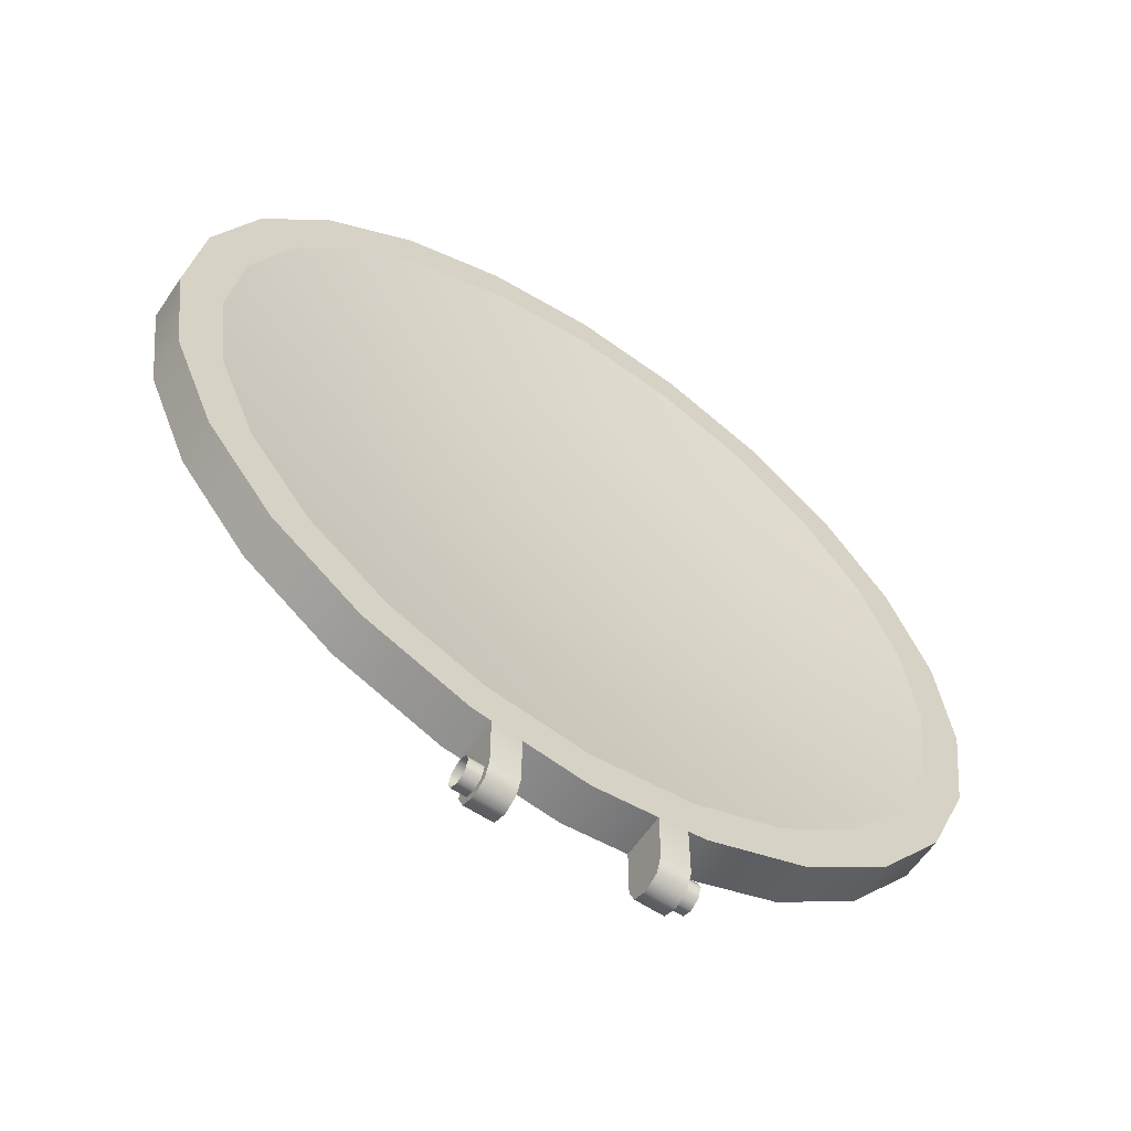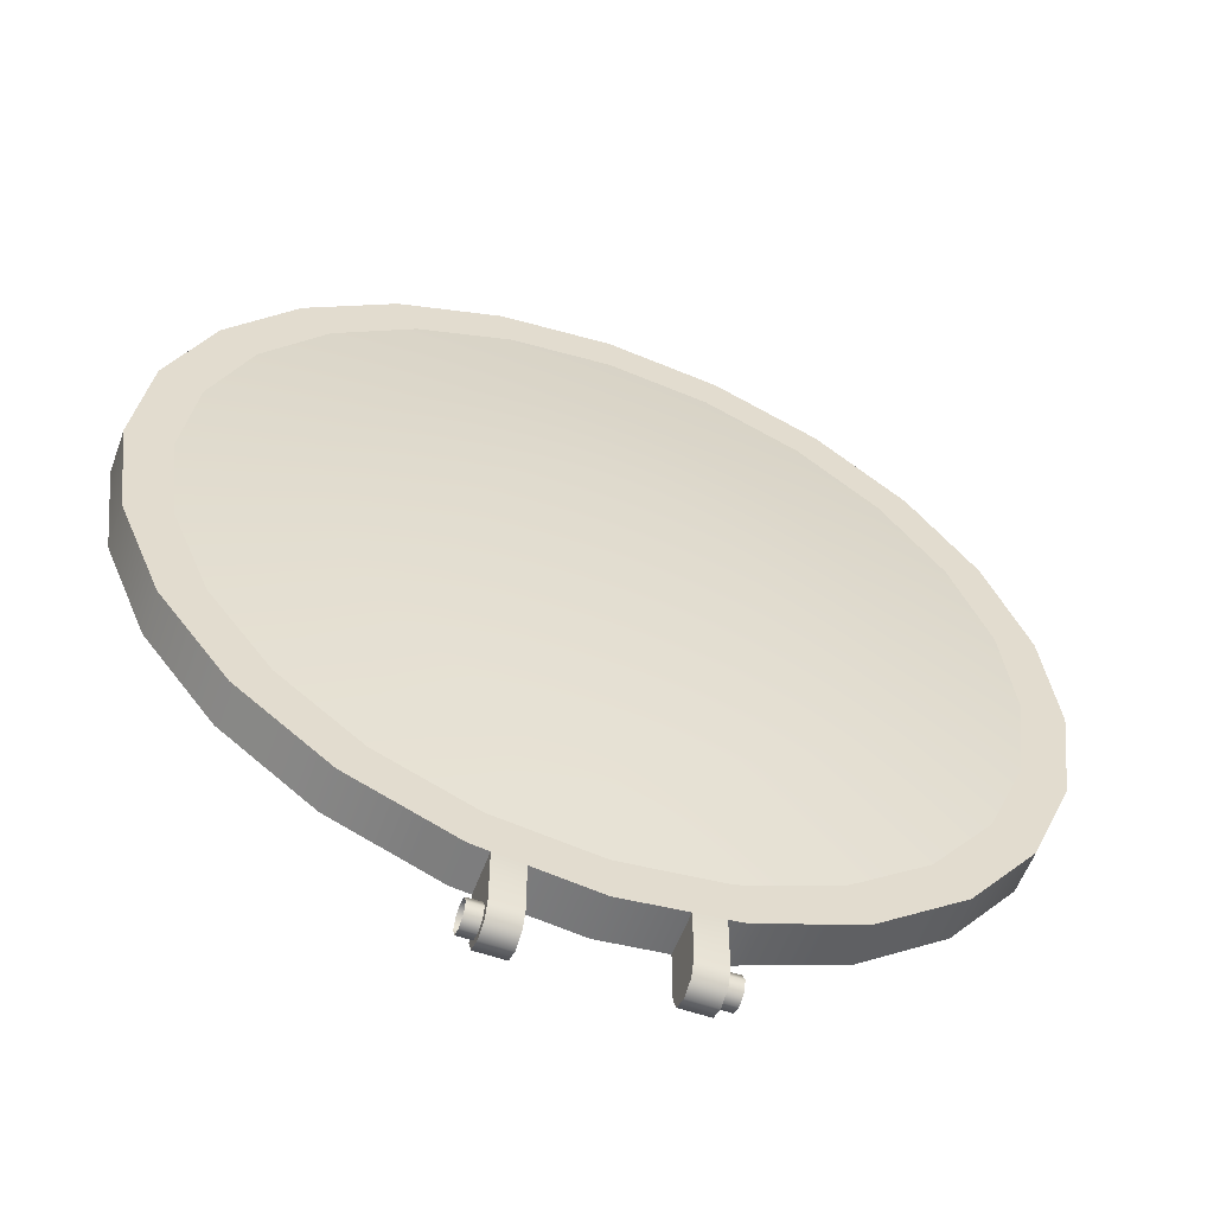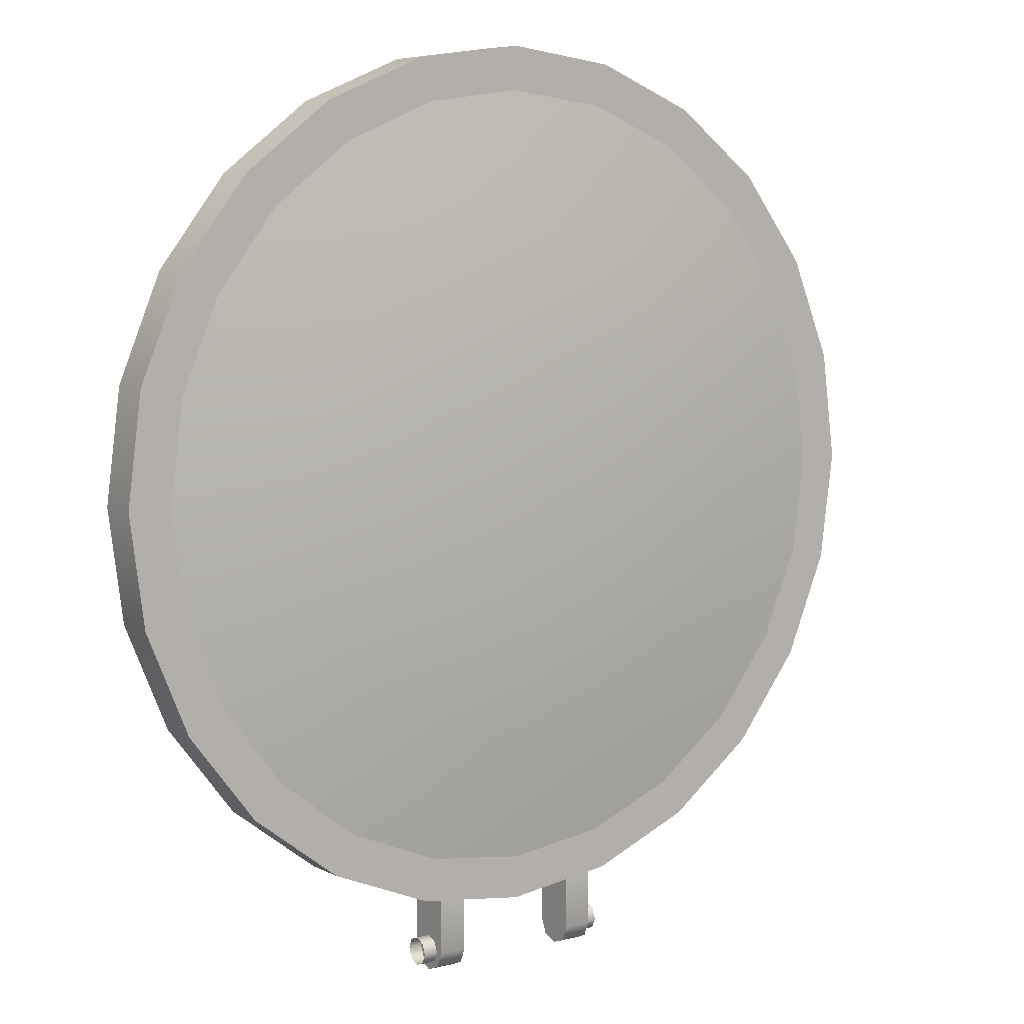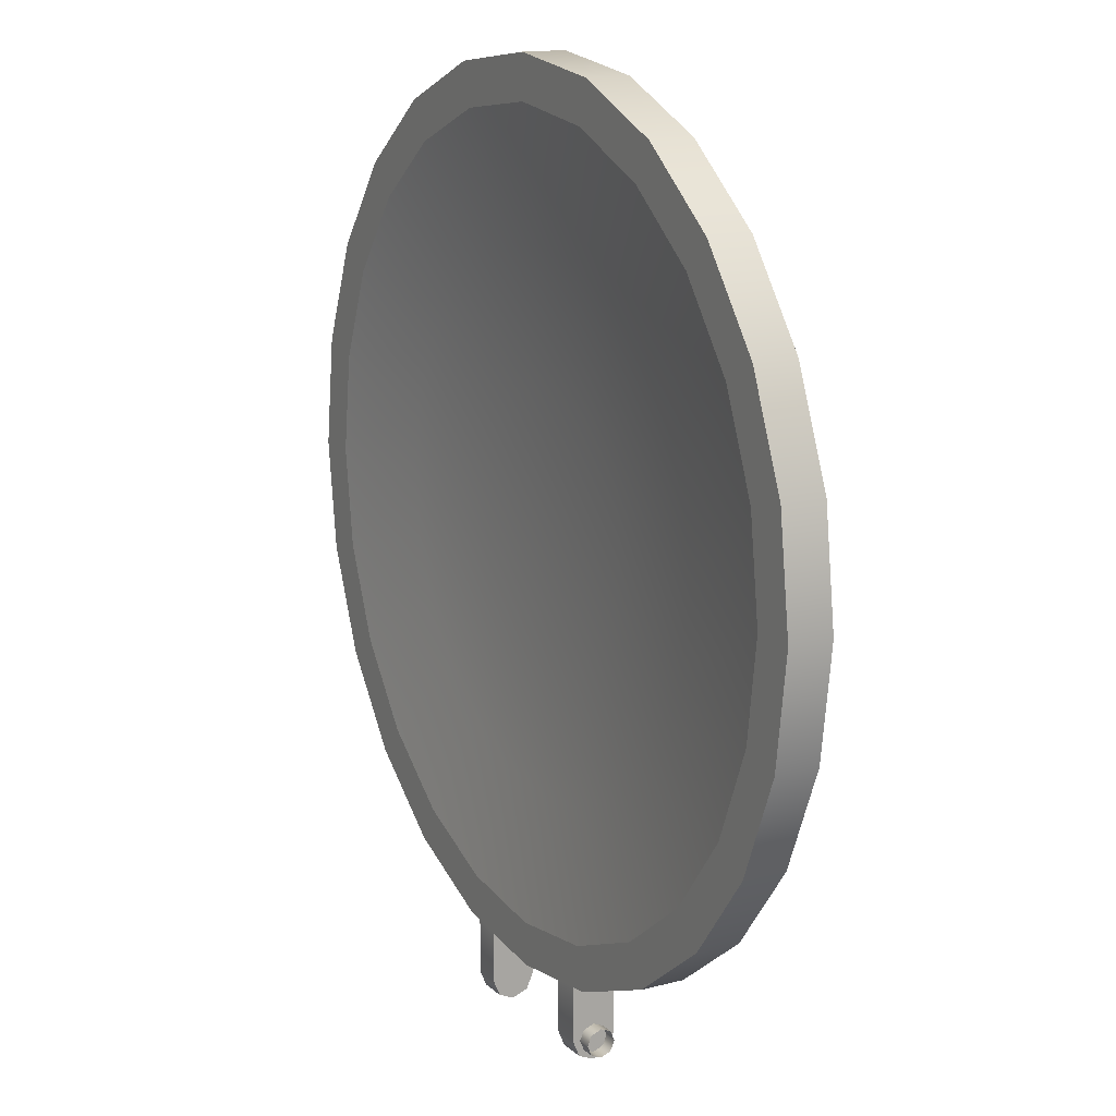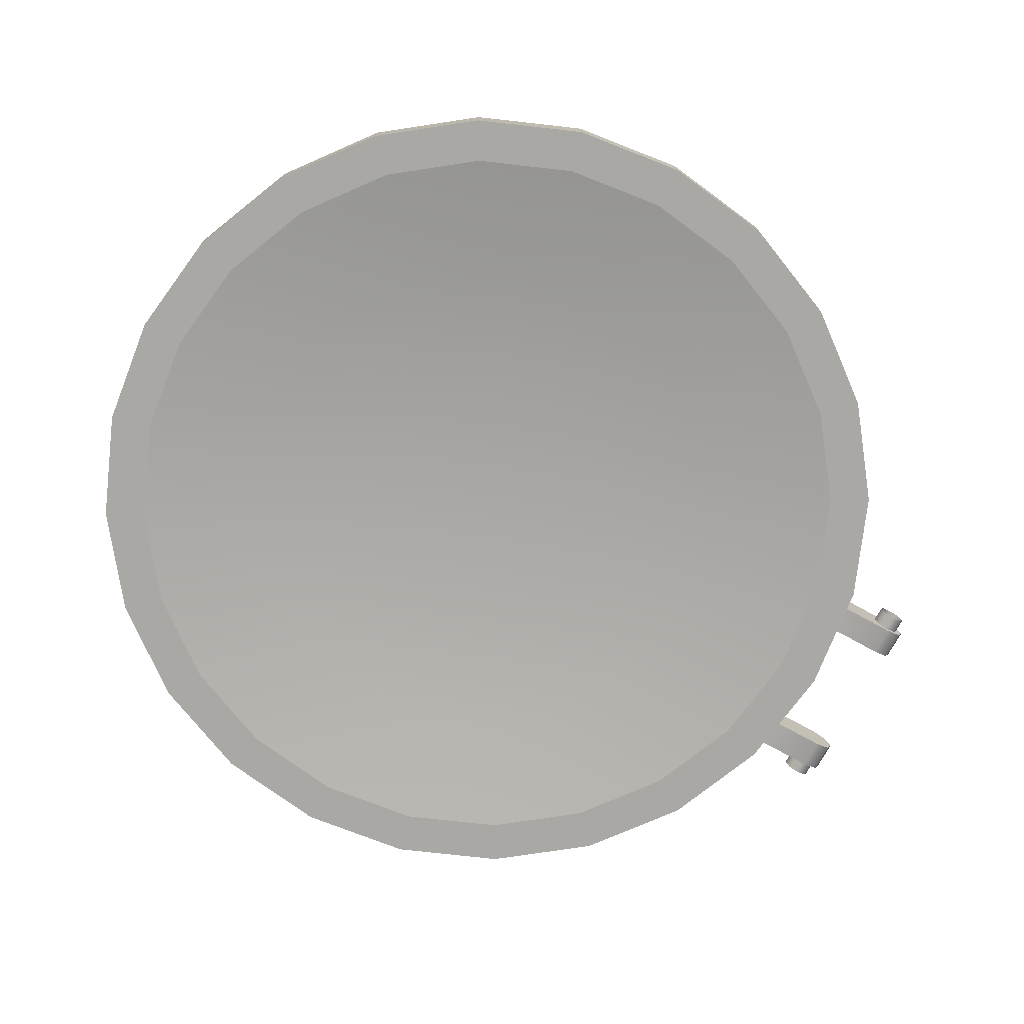
<metadata>
{"format":"obj","ext":"obj","renderer":"f3d","projection":"perspective","resolution":1024,"background":"white","views":[{"elev":-60.3,"azim":-34.0,"up":"+Z"},{"elev":-56.8,"azim":159.9,"up":"+Z"},{"elev":7.2,"azim":144.5,"up":"+Z"},{"elev":14.8,"azim":60.7,"up":"+Z"},{"elev":-74.9,"azim":61.1,"up":"+Y"}]}
</metadata>
<code>
o 6door
v -0.375 0.01875 0.4125
v -0.3622 0.01875 0.3154
v -0.3248 0.01875 0.225
v -0.2652 0.01875 0.1473
v -0.1875 0.01875 0.08774
v -0.09706 0.01875 0.05028
v 6.113e-17 0.01875 0.0375
v 0.09706 0.01875 0.05028
v 0.1875 0.01875 0.08774
v 0.2652 0.01875 0.1473
v 0.3248 0.01875 0.225
v 0.3622 0.01875 0.3154
v 0.375 0.01875 0.4125
v 0.3622 0.01875 0.5096
v 0.3248 0.01875 0.6
v 0.2652 0.01875 0.6777
v 0.1875 0.01875 0.7373
v 0.09706 0.01875 0.7747
v 6.113e-17 0.01875 0.7875
v -0.09706 0.01875 0.7747
v -0.1875 0.01875 0.7373
v -0.2652 0.01875 0.6777
v -0.3248 0.01875 0.6
v -0.3622 0.01875 0.5096
v -0.375 -0.01875 0.4125
v -0.3622 -0.01875 0.3154
v -0.3248 -0.01875 0.225
v -0.2652 -0.01875 0.1473
v -0.1875 -0.01875 0.08774
v -0.09706 -0.01875 0.05028
v 6.113e-17 -0.01875 0.0375
v 0.09706 -0.01875 0.05028
v 0.1875 -0.01875 0.08774
v 0.2652 -0.01875 0.1473
v 0.3248 -0.01875 0.225
v 0.3622 -0.01875 0.3154
v 0.375 -0.01875 0.4125
v 0.3622 -0.01875 0.5096
v 0.3248 -0.01875 0.6
v 0.2652 -0.01875 0.6777
v 0.1875 -0.01875 0.7373
v 0.09706 -0.01875 0.7747
v 6.113e-17 -0.01875 0.7875
v -0.09706 -0.01875 0.7747
v -0.1875 -0.01875 0.7373
v -0.2652 -0.01875 0.6777
v -0.3248 -0.01875 0.6
v -0.3622 -0.01875 0.5096
v -0.3375 -0.01875 0.4125
v -0.326 -0.01875 0.3251
v -0.2923 -0.01875 0.2437
v -0.2386 -0.01875 0.1739
v -0.1688 -0.01875 0.1202
v -0.08735 -0.01875 0.0865
v 6.45e-17 -0.01875 0.075
v 0.08735 -0.01875 0.0865
v 0.1688 -0.01875 0.1202
v 0.2386 -0.01875 0.1739
v 0.2923 -0.01875 0.2437
v 0.326 -0.01875 0.3251
v 0.3375 -0.01875 0.4125
v 0.326 -0.01875 0.4999
v 0.2923 -0.01875 0.5813
v 0.2386 -0.01875 0.6511
v 0.1688 -0.01875 0.7048
v 0.08735 -0.01875 0.7385
v 6.45e-17 -0.01875 0.75
v -0.08735 -0.01875 0.7385
v -0.1688 -0.01875 0.7048
v -0.2386 -0.01875 0.6511
v -0.2923 -0.01875 0.5813
v -0.326 -0.01875 0.4999
v -0.326 0.01875 0.3251
v -0.3375 0.01875 0.4125
v -0.326 0.01875 0.4999
v -0.2923 0.01875 0.5813
v -0.2386 0.01875 0.6511
v -0.1688 0.01875 0.7048
v -0.08735 0.01875 0.7385
v 6.588e-17 0.01875 0.75
v 0.08735 0.01875 0.7385
v 0.1688 0.01875 0.7048
v 0.2386 0.01875 0.6511
v 0.2923 0.01875 0.5813
v 0.326 0.01875 0.4999
v 0.3375 0.01875 0.4125
v 0.326 0.01875 0.3251
v 0.2923 0.01875 0.2437
v 0.2386 0.01875 0.1739
v 0.1688 0.01875 0.1202
v 0.08735 0.01875 0.0865
v 6.588e-17 0.01875 0.075
v -0.08735 0.01875 0.0865
v -0.1688 0.01875 0.1202
v -0.2386 0.01875 0.1739
v -0.2923 0.01875 0.2437
v 7.864e-17 0.04375 0.4125
v -0.1958 0.03329 0.2995
v -0.1598 0.03329 0.2527
v -0.113 0.03329 0.2167
v -0.0585 0.03329 0.1942
v 6.994e-17 0.03329 0.1865
v 0.0585 0.03329 0.1942
v 0.113 0.03329 0.2167
v 0.1598 0.03329 0.2527
v 0.1958 0.03329 0.2995
v 0.2183 0.03329 0.354
v 0.226 0.03329 0.4125
v 0.2183 0.03329 0.471
v 0.1958 0.03329 0.5255
v 0.1598 0.03329 0.5723
v 0.113 0.03329 0.6083
v 0.0585 0.03329 0.6308
v 7.05e-17 0.03329 0.6385
v -0.0585 0.03329 0.6308
v -0.113 0.03329 0.6083
v -0.1598 0.03329 0.5723
v -0.1958 0.03329 0.5255
v -0.2183 0.03329 0.471
v -0.226 0.03329 0.4125
v -0.2183 0.03329 0.354
v -0.1097 0.04163 0.3831
v -0.1135 0.04163 0.4125
v -0.1097 0.04163 0.4419
v -0.09832 0.04163 0.4693
v -0.08028 0.04163 0.4928
v -0.05677 0.04163 0.5108
v -0.02939 0.04163 0.5222
v 7.473e-17 0.04163 0.526
v 0.02939 0.04163 0.5222
v 0.05677 0.04163 0.5108
v 0.08028 0.04163 0.4928
v 0.09832 0.04163 0.4693
v 0.1097 0.04163 0.4419
v 0.1135 0.04163 0.4125
v 0.1097 0.04163 0.3831
v 0.09832 0.04163 0.3557
v 0.08028 0.04163 0.3322
v 0.05677 0.04163 0.3142
v 0.02939 0.04163 0.3028
v 7.408e-17 0.04163 0.299
v -0.02939 0.04163 0.3028
v -0.05677 0.04163 0.3142
v -0.08028 0.04163 0.3322
v -0.09832 0.04163 0.3557
v 0.05625 0.01875 0
v 0.05625 0.01326 -0.01326
v 0.05625 2.22e-16 -0.01875
v 0.05625 -0.01326 -0.01326
v 0.05625 -0.01875 0
v 0.08125 0.01875 0
v 0.08125 0.01326 -0.01326
v 0.08125 2.22e-16 -0.01875
v 0.08125 -0.01326 -0.01326
v 0.08125 -0.01875 0
v 0.08125 -0.01875 0.0482
v 0.08125 0.01875 0.0482
v 0.05625 0.01875 0.04491
v 0.05625 -0.01875 0.04491
v 0.08125 0.0125 -5.551e-17
v 0.08125 0.008839 -0.008839
v 0.08125 2.22e-16 -0.0125
v 0.08125 -0.008839 -0.008839
v 0.08125 -0.0125 -5.551e-17
v 0.08125 -0.008839 0.008839
v 0.08125 2.22e-16 0.0125
v 0.08125 0.008839 0.008839
v 0.09375 0.0125 -5.551e-17
v 0.09375 0.008839 -0.008839
v 0.09375 2.22e-16 -0.0125
v 0.09375 -0.008839 -0.008839
v 0.09375 -0.0125 -5.551e-17
v 0.09375 -0.008839 0.008839
v 0.09375 2.22e-16 0.0125
v 0.09375 0.008839 0.008839
v -0.05625 0.01875 0
v -0.05625 0.01326 -0.01326
v -0.05625 2.22e-16 -0.01875
v -0.05625 -0.01326 -0.01326
v -0.05625 -0.01875 0
v -0.08125 0.01875 0
v -0.08125 0.01326 -0.01326
v -0.08125 2.22e-16 -0.01875
v -0.08125 -0.01326 -0.01326
v -0.08125 -0.01875 0
v -0.08125 -0.01875 0.0482
v -0.08125 0.01875 0.0482
v -0.05625 0.01875 0.04491
v -0.05625 -0.01875 0.04491
v -0.08125 0.0125 5.551e-17
v -0.08125 0.008839 -0.008839
v -0.08125 2.22e-16 -0.0125
v -0.08125 -0.008839 -0.008839
v -0.08125 -0.0125 5.551e-17
v -0.08125 -0.008839 0.008839
v -0.08125 2.22e-16 0.0125
v -0.08125 0.008839 0.008839
v -0.09375 0.0125 5.551e-17
v -0.09375 0.008839 -0.008839
v -0.09375 2.22e-16 -0.0125
v -0.09375 -0.008839 -0.008839
v -0.09375 -0.0125 5.551e-17
v -0.09375 -0.008839 0.008839
v -0.09375 2.22e-16 0.0125
v -0.09375 0.008839 0.008839
v 7.864e-17 0.00625 0.4125
v -0.2178 -0.004184 0.4709
v -0.1953 -0.004184 0.5252
v -0.1594 -0.004184 0.5719
v -0.1127 -0.004184 0.6078
v -0.05835 -0.004184 0.6303
v 6.934e-17 -0.004184 0.638
v 0.05835 -0.004184 0.6303
v 0.1127 -0.004184 0.6078
v 0.1594 -0.004184 0.5719
v 0.1953 -0.004184 0.5252
v 0.2178 -0.004184 0.4709
v 0.2255 -0.004184 0.4125
v 0.2178 -0.004184 0.3541
v 0.1953 -0.004184 0.2998
v 0.1594 -0.004184 0.2531
v 0.1127 -0.004184 0.2172
v 0.05835 -0.004184 0.1947
v 6.914e-17 -0.004184 0.187
v -0.05835 -0.004184 0.1947
v -0.1127 -0.004184 0.2172
v -0.1594 -0.004184 0.2531
v -0.1953 -0.004184 0.2998
v -0.2178 -0.004184 0.3541
v -0.2255 -0.004184 0.4125
v -0.113 0.004149 0.4125
v -0.1091 0.004149 0.3833
v -0.09783 0.004149 0.356
v -0.07988 0.004149 0.3326
v -0.05648 0.004149 0.3147
v -0.02924 0.004149 0.3034
v 7.388e-17 0.004149 0.2995
v 0.02924 0.004149 0.3034
v 0.05648 0.004149 0.3147
v 0.07988 0.004149 0.3326
v 0.09783 0.004149 0.356
v 0.1091 0.004149 0.3833
v 0.113 0.004149 0.4125
v 0.1091 0.004149 0.4417
v 0.09783 0.004149 0.469
v 0.07988 0.004149 0.4924
v 0.05648 0.004149 0.5103
v 0.02924 0.004149 0.5216
v 7.402e-17 0.004149 0.5255
v -0.02924 0.004149 0.5216
v -0.05648 0.004149 0.5103
v -0.07988 0.004149 0.4924
v -0.09783 0.004149 0.469
v -0.1091 0.004149 0.4417
g 6door_6door_auv
f 1 74 73 2
f 2 73 96 3
f 3 96 95 4
f 4 95 94 5
f 5 94 93 6
f 6 93 92 7
f 7 92 91 8
f 8 91 90 9
f 9 90 89 10
f 10 89 88 11
f 11 88 87 12
f 12 87 86 13
f 13 86 85 14
f 14 85 84 15
f 15 84 83 16
f 16 83 82 17
f 17 82 81 18
f 18 81 80 19
f 19 80 79 20
f 20 79 78 21
f 21 78 77 22
f 22 77 76 23
f 23 76 75 24
f 24 75 74 1
f 25 49 72 48
f 26 50 49 25
f 27 51 50 26
f 28 52 51 27
f 29 53 52 28
f 30 54 53 29
f 31 55 54 30
f 32 56 55 31
f 33 57 56 32
f 34 58 57 33
f 35 59 58 34
f 36 60 59 35
f 37 61 60 36
f 38 62 61 37
f 39 63 62 38
f 40 64 63 39
f 41 65 64 40
f 42 66 65 41
f 43 67 66 42
f 44 68 67 43
f 45 69 68 44
f 46 70 69 45
f 47 71 70 46
f 48 72 71 47
f 146 151 152 147
f 146 158 157 151
f 147 148 149 150 146
f 147 152 153 148
f 148 153 154 149
f 149 154 155 150
f 150 159 158 146
f 151 155 154 153 152
f 151 157 156 155
f 155 156 159 150
f 160 168 169 161
f 161 169 170 162
f 162 170 171 163
f 163 171 172 164
f 164 172 173 165
f 165 173 174 166
f 166 174 175 167
f 167 175 168 160
f 176 180 179 178 177
f 176 188 189 180
f 177 182 181 176
f 178 183 182 177
f 179 184 183 178
f 180 185 184 179
f 180 189 186 185
f 181 187 188 176
f 182 183 184 185 181
f 185 186 187 181
f 190 198 205 197
f 191 199 198 190
f 192 200 199 191
f 193 201 200 192
f 194 202 201 193
f 195 203 202 194
f 196 204 203 195
f 197 205 204 196
f 1 25 48 24
f 2 26 25 1
f 3 27 26 2
f 4 28 27 3
f 5 29 28 4
f 6 30 29 5
f 7 31 30 6
f 8 32 31 7
f 9 33 32 8
f 10 34 33 9
f 11 35 34 10
f 12 36 35 11
f 13 37 36 12
f 14 38 37 13
f 15 39 38 14
f 16 40 39 15
f 17 41 40 16
f 18 42 41 17
f 19 43 42 18
f 20 44 43 19
f 21 45 44 20
f 22 46 45 21
f 23 47 46 22
f 24 48 47 23
f 49 230 207 72
f 50 229 230 49
f 51 228 229 50
f 52 227 228 51
f 53 226 227 52
f 54 225 226 53
f 55 224 225 54
f 56 223 224 55
f 57 222 223 56
f 58 221 222 57
f 59 220 221 58
f 60 219 220 59
f 61 218 219 60
f 62 217 218 61
f 63 216 217 62
f 64 215 216 63
f 65 214 215 64
f 66 213 214 65
f 67 212 213 66
f 68 211 212 67
f 69 210 211 68
f 70 209 210 69
f 71 208 209 70
f 72 207 208 71
f 73 121 98 96
f 74 120 121 73
f 75 119 120 74
f 76 118 119 75
f 77 117 118 76
f 78 116 117 77
f 79 115 116 78
f 80 114 115 79
f 81 113 114 80
f 82 112 113 81
f 83 111 112 82
f 84 110 111 83
f 85 109 110 84
f 86 108 109 85
f 87 107 108 86
f 88 106 107 87
f 89 105 106 88
f 90 104 105 89
f 91 103 104 90
f 92 102 103 91
f 93 101 102 92
f 94 100 101 93
f 95 99 100 94
f 96 98 99 95
f 97 145 122
f 98 121 122 145
f 122 123 97
f 123 122 121 120
f 123 124 97
f 124 123 120 119
f 124 125 97
f 125 124 119 118
f 125 126 97
f 126 125 118 117
f 126 127 97
f 127 126 117 116
f 127 128 97
f 128 127 116 115
f 128 129 97
f 129 128 115 114
f 129 130 97
f 130 129 114 113
f 130 131 97
f 131 130 113 112
f 131 132 97
f 132 131 112 111
f 132 133 97
f 133 132 111 110
f 133 134 97
f 134 133 110 109
f 134 135 97
f 135 134 109 108
f 135 136 97
f 136 135 108 107
f 136 137 97
f 137 136 107 106
f 137 138 97
f 138 137 106 105
f 138 139 97
f 139 138 105 104
f 139 140 97
f 140 139 104 103
f 140 141 97
f 141 140 103 102
f 141 142 97
f 142 141 102 101
f 142 143 97
f 143 142 101 100
f 143 144 97
f 144 143 100 99
f 144 145 97
f 145 144 99 98
f 206 254 231
f 207 230 231 254
f 231 232 206
f 232 231 230 229
f 232 233 206
f 233 232 229 228
f 233 234 206
f 234 233 228 227
f 234 235 206
f 235 234 227 226
f 235 236 206
f 236 235 226 225
f 236 237 206
f 237 236 225 224
f 237 238 206
f 238 237 224 223
f 238 239 206
f 239 238 223 222
f 239 240 206
f 240 239 222 221
f 240 241 206
f 241 240 221 220
f 241 242 206
f 242 241 220 219
f 242 243 206
f 243 242 219 218
f 243 244 206
f 244 243 218 217
f 244 245 206
f 245 244 217 216
f 245 246 206
f 246 245 216 215
f 246 247 206
f 247 246 215 214
f 247 248 206
f 248 247 214 213
f 248 249 206
f 249 248 213 212
f 249 250 206
f 250 249 212 211
f 250 251 206
f 251 250 211 210
f 251 252 206
f 252 251 210 209
f 252 253 206
f 253 252 209 208
f 253 254 206
f 254 253 208 207

</code>
